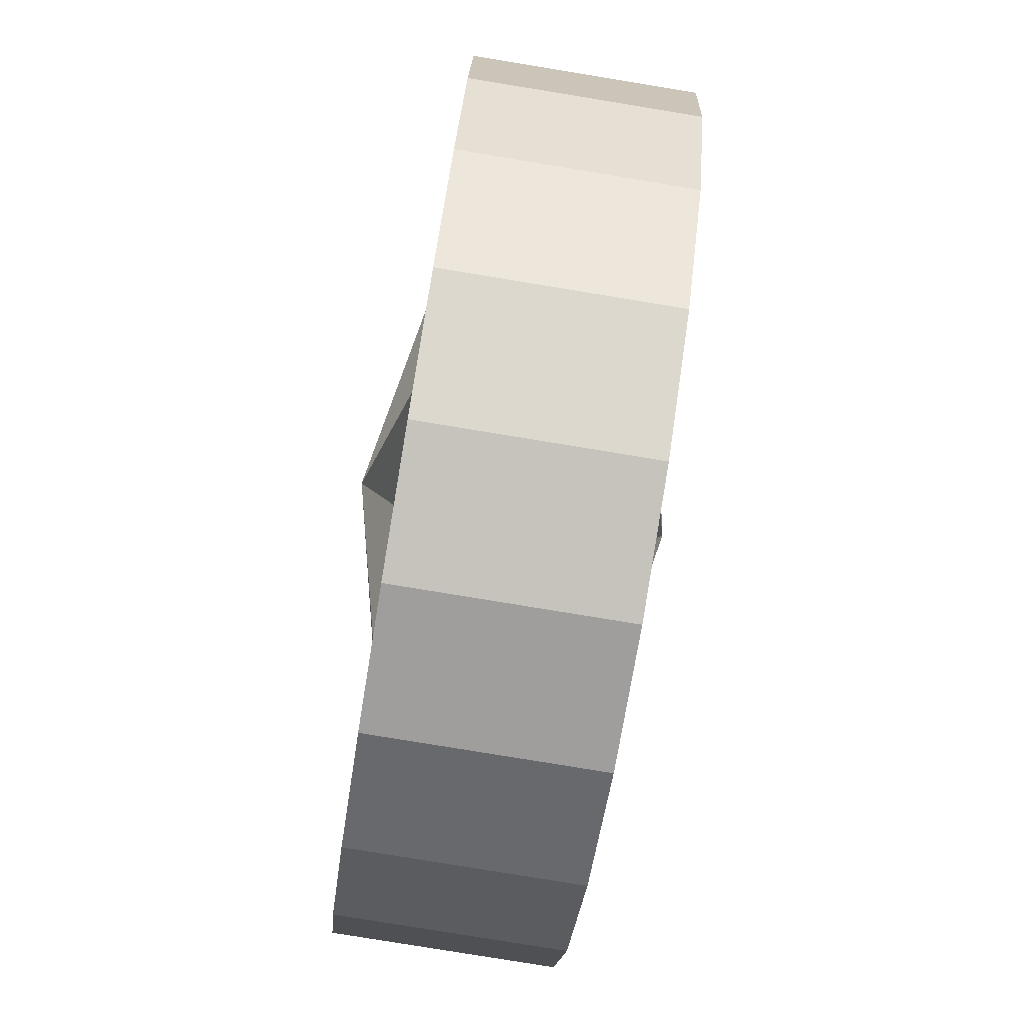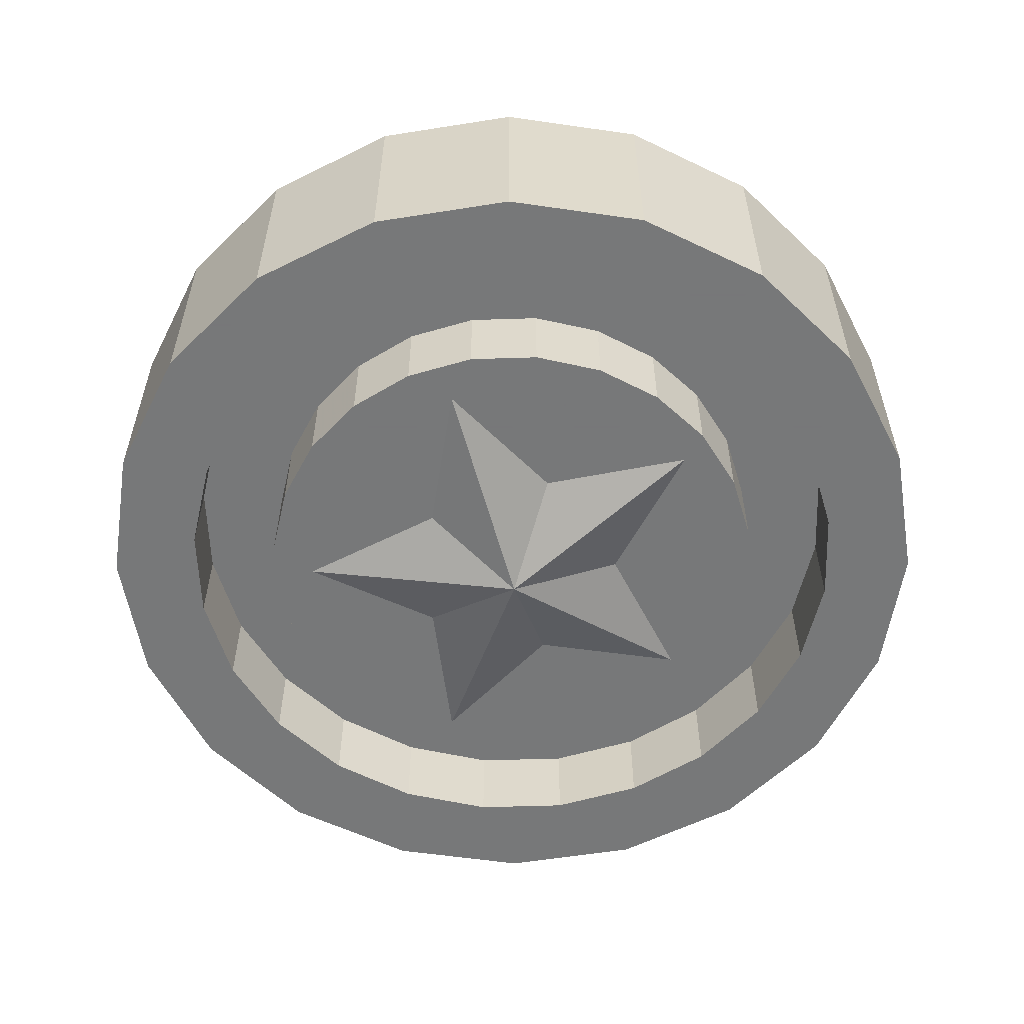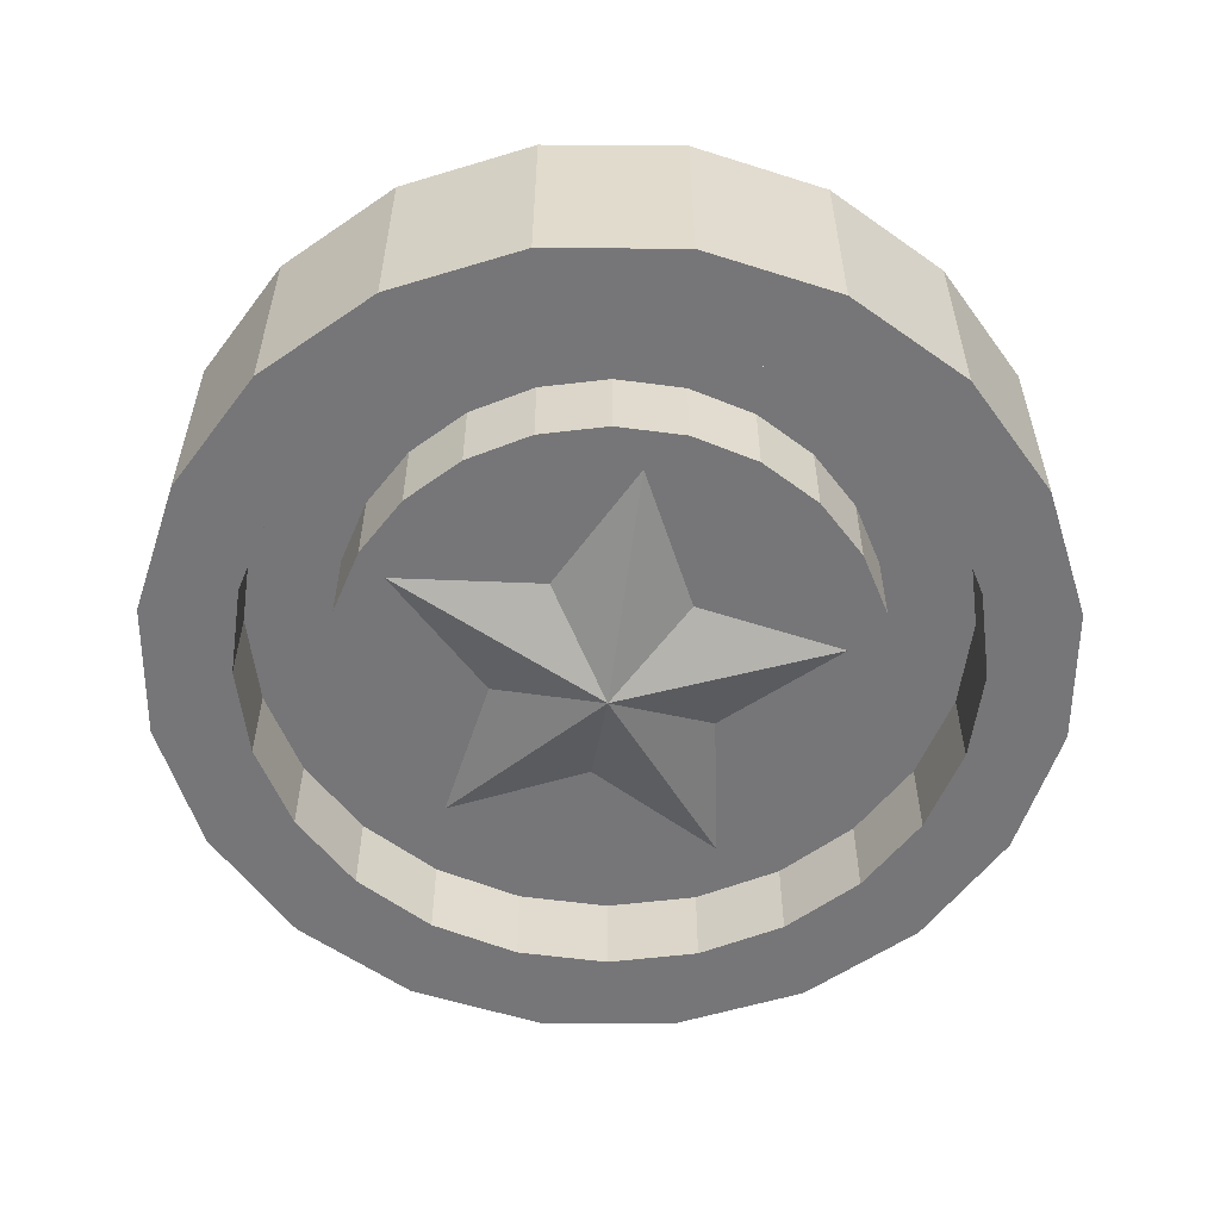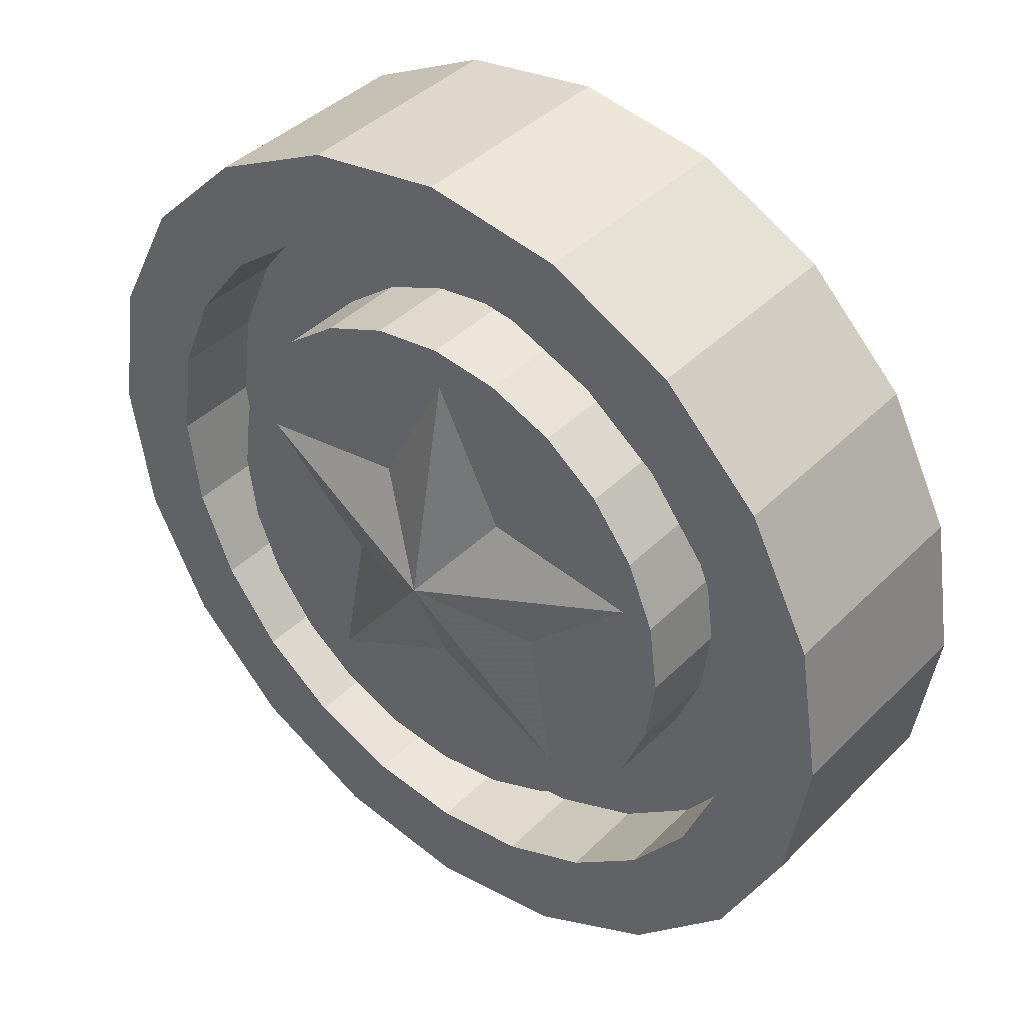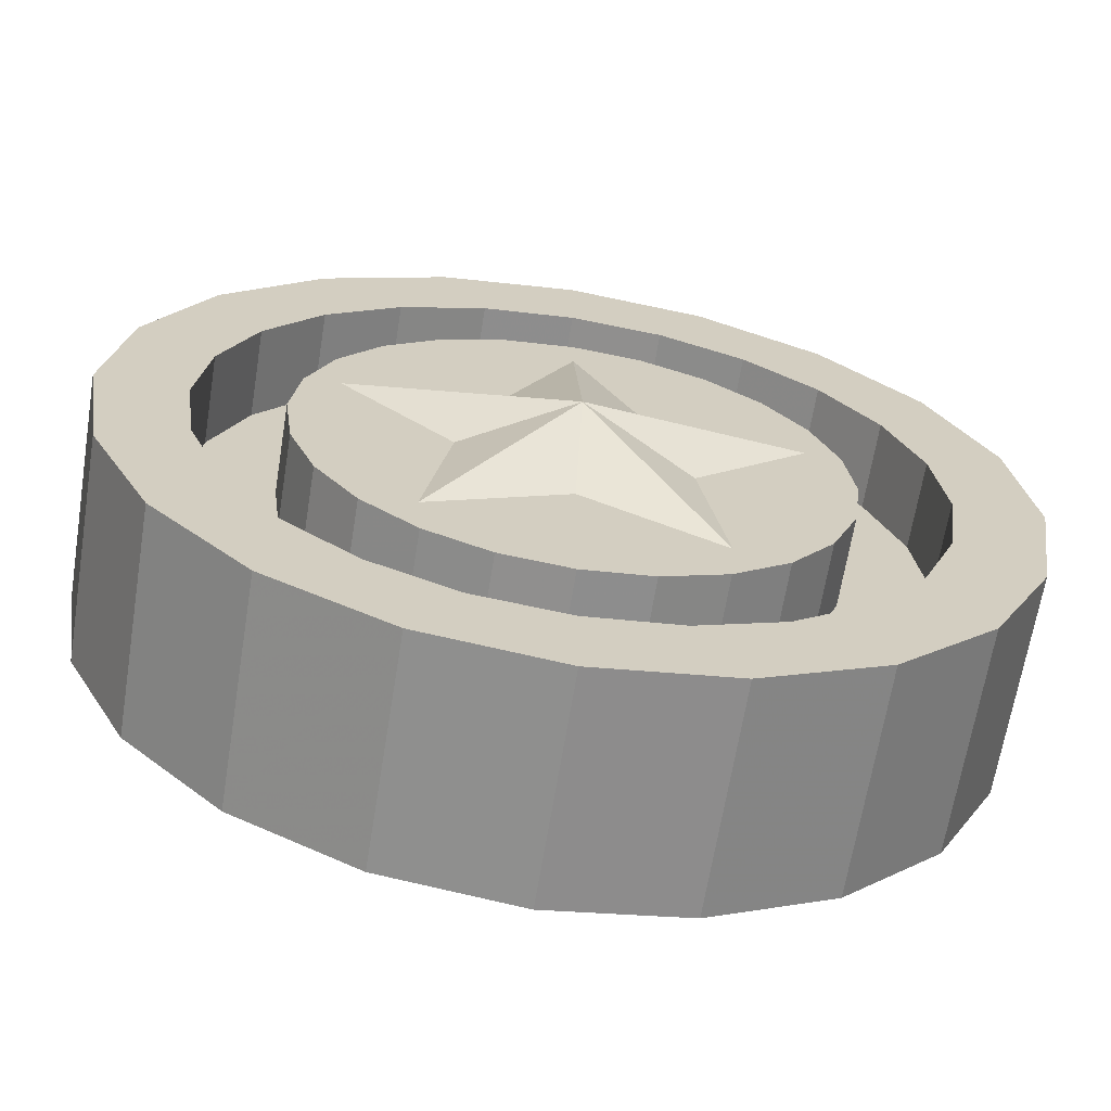
<metadata>
{"format":"obj","ext":"obj","renderer":"f3d","projection":"perspective","resolution":1024,"background":"white","views":[{"elev":-80.0,"azim":80.7,"up":"+Y"},{"elev":-57.3,"azim":54.4,"up":"+Z"},{"elev":-56.9,"azim":-45.4,"up":"+Z"},{"elev":40.2,"azim":39.6,"up":"+Y"},{"elev":-65.4,"azim":170.8,"up":"+Y"}]}
</metadata>
<code>
v 0.09 		0.065 		7
v 5.09 		1.618 		6
v 1.635 		2.098 		6
v -10 		0 		6
v -8.002 		0 		6
v 0.09 		5.09 		6
v 1.553 		5.797 		6
v 1.553 		5.797 		3.998
v 3.18 		-4 		6
v 2.59 		-0.711 		6
v 0 		6.002 		3.998
v 7.73 		-2.071 		6
v 0 		6.002 		6
v 7.73 		-2.071 		3.998
v 4.244 		4.244 		3.003
v 3.001 		5.198 		3.003
v 0 		8.002 		3.003
v 4.244 		-4.244 		3.998
v 4.244 		-4.244 		6
v 5.659 		-5.659 		1
v 3.001 		-5.198 		6
v 3.001 		-5.198 		3.998
v -2.071 		7.73 		3.998
v -4.001 		6.93 		3.998
v -9.511 		3.09 		6
v 8.002 		0 		6
v 8.002 		0 		3.998
v -3 		-4 		6
v -8.09 		5.878 		6
v 0.09 		-2.447 		6
v 1.553 		5.797 		3.003
v -5.659 		-5.659 		6
v -3.001 		-5.198 		3.003
v -1.553 		-5.797 		3.003
v 0 		-6.002 		3.003
v 1.553 		-5.797 		3.003
v 5.659 		-5.659 		3.003
v -6.93 		-4.001 		6
v 4.001 		-6.93 		3.003
v 2.071 		-7.73 		3.003
v 5.878 		8.09 		1
v 0 		-8.002 		3.003
v -5.659 		5.659 		3.998
v 0 		-2.447 		1
v 3.09 		-4 		1
v -1.553 		5.797 		3.998
v 3.001 		-5.198 		1
v 8.09 		5.878 		1
v 0 		8.002 		3.998
v 5.878 		-8.09 		1
v -7.73 		-2.071 		6
v -6.93 		4.001 		3.998
v 3.09 		9.511 		6
v 5.878 		8.09 		6
v -3.001 		5.198 		3.998
v 8.002 		0 		1
v 3.09 		9.511 		1
v -7.73 		2.071 		3.998
v -4.244 		4.244 		3.998
v 0 		10 		6
v 6.002 		0 		1
v 0 		6.002 		3.003
v 0 		10 		1
v -4.001 		-6.93 		6
v 10 		0 		1
v 0 		-10 		6
v 0 		-10 		1
v 3.09 		-9.511 		1
v 3.09 		-9.511 		6
v -3.09 		9.511 		6
v 5.878 		-8.09 		6
v -3.09 		9.511 		1
v 5.198 		-3.001 		3.998
v -5.878 		8.09 		6
v -2.071 		-7.73 		6
v -5.878 		8.09 		1
v -5.198 		3.001 		3.998
v -8.002 		0 		3.998
v 6.93 		-4.001 		1
v -5.797 		1.553 		3.998
v 0 		-8.002 		6
v -6.002 		0 		3.998
v -1.553 		-5.797 		6
v 0 		-6.002 		6
v 7.73 		-2.071 		1
v 6.93 		4.001 		3.998
v 5.659 		5.659 		3.998
v 5.797 		1.553 		3.998
v -3.001 		-5.198 		6
v 6.002 		0 		3.998
v 7.73 		2.071 		3.998
v 4.001 		6.93 		3.998
v 5.198 		3.001 		3.998
v -6.002 		0 		6
v -5.797 		-1.553 		6
v -5.198 		-3.001 		6
v -4.244 		-4.244 		6
v -8.09 		5.878 		1
v 5.797 		-1.553 		1
v 2.071 		7.73 		3.998
v 5.198 		-3.001 		1
v 4.244 		-4.244 		1
v 4.244 		4.244 		3.998
v -9.511 		3.09 		1
v -2.41 		-0.711 		6
v -10 		0 		1
v 3.001 		5.198 		3.998
v 9.511 		-3.09 		1
v 8.09 		-5.878 		1
v 5.659 		-5.659 		6
v -5.659 		5.659 		6
v 7.73 		2.071 		1
v -4.001 		6.93 		6
v -5.659 		5.659 		1
v -5.659 		5.659 		3.003
v 4.001 		-6.93 		6
v -2.071 		7.73 		6
v -4.001 		6.93 		1
v -4.001 		6.93 		3.003
v 5 		1.618 		1
v 5.797 		1.553 		1
v 0 		8.002 		6
v -2.071 		7.73 		1
v -2.071 		7.73 		3.003
v 9.511 		3.09 		1
v 0 		8.002 		1
v -1.553 		5.797 		6
v 2.071 		-7.73 		6
v 0 		6.002 		1
v 2.5 		-0.711 		1
v -1.553 		5.797 		1
v -1.553 		5.797 		3.003
v -6.93 		4.001 		6
v 5.659 		5.659 		1
v -6.93 		4.001 		1
v -6.93 		4.001 		3.003
v 6.93 		4.001 		1
v 6.93 		-4.001 		6
v -3.001 		5.198 		6
v -3.001 		5.198 		1
v -3.001 		5.198 		3.003
v -7.73 		2.071 		6
v -7.73 		2.071 		1
v -7.73 		2.071 		3.003
v 4.001 		6.93 		1
v -4.244 		4.244 		6
v -4.244 		4.244 		1
v -4.244 		4.244 		3.003
v -8.002 		0 		3.003
v -8.002 		0 		1
v 2.071 		7.73 		1
v -5.198 		3.001 		6
v 5.198 		-3.001 		6
v 5.797 		-1.553 		6
v 6.002 		0 		6
v -5.198 		3.001 		1
v -5.198 		3.001 		3.003
v -5.797 		1.553 		6
v -5.797 		1.553 		1
v -5.797 		1.553 		3.003
v -6.002 		0 		1
v -6.002 		0 		3.003
v 5.659 		5.659 		6
v 5.659 		5.659 		3.003
v 1.553 		-5.797 		6
v 1.553 		5.797 		1
v 3.001 		5.198 		1
v 4.244 		4.244 		1
v 5.198 		3.001 		1
v 6.93 		4.001 		6
v 6.93 		4.001 		3.003
v 7.73 		2.071 		6
v 7.73 		2.071 		3.003
v 9.511 		-3.09 		6
v 10 		0 		6
v 8.002 		0 		3.003
v 8.09 		-5.878 		6
v 0 		5.09 		1
v 5.797 		1.553 		6
v 5.797 		1.553 		3.003
v 1.545 		2.098 		1
v 6.002 		0 		3.003
v 0 		0.065 		0
v -5 		1.618 		1
v -1.545 		2.098 		1
v -3.09 		-9.511 		6
v 4.001 		6.93 		6
v 4.001 		6.93 		3.003
v -5.878 		-8.09 		6
v -3.09 		-4 		1
v 5.198 		3.001 		6
v -2.5 		-0.711 		1
v 5.198 		3.001 		3.003
v -9.511 		-3.09 		6
v -8.09 		-5.878 		6
v 2.071 		7.73 		6
v 2.071 		7.73 		3.003
v 9.511 		3.09 		6
v 4.244 		4.244 		6
v 8.09 		5.878 		6
v 3.001 		5.198 		6
v 3.001 		-5.198 		3.003
v 6.93 		-4.001 		3.003
v 5.797 		-1.553 		3.998
v 4.244 		-4.244 		3.003
v 7.73 		-2.071 		3.003
v -4.91 		1.618 		6
v 5.198 		-3.001 		3.003
v 5.797 		-1.553 		3.003
v -1.455 		2.098 		6
v -7.73 		-2.071 		3.998
v -6.93 		-4.001 		3.998
v -5.659 		-5.659 		3.998
v -5.797 		-1.553 		3.998
v -4.001 		-6.93 		3.998
v -5.198 		-3.001 		3.998
v -2.071 		-7.73 		3.998
v -4.244 		-4.244 		3.998
v -3.001 		-5.198 		3.998
v 0 		-8.002 		3.998
v -1.553 		-5.797 		3.998
v 0 		-6.002 		3.998
v 4.001 		-6.93 		3.998
v 5.659 		-5.659 		3.998
v 1.553 		-5.797 		3.998
v 2.071 		-7.73 		3.998
v 6.93 		-4.001 		3.998
v -5.659 		-5.659 		1
v -5.659 		-5.659 		3.003
v -6.93 		-4.001 		1
v -6.93 		-4.001 		3.003
v -7.73 		-2.071 		1
v -7.73 		-2.071 		3.003
v -5.797 		-1.553 		1
v -5.797 		-1.553 		3.003
v -9.511 		-3.09 		1
v -8.09 		-5.878 		1
v -4.001 		-6.93 		1
v -4.001 		-6.93 		3.003
v -5.198 		-3.001 		1
v -5.198 		-3.001 		3.003
v -2.071 		-7.73 		1
v -2.071 		-7.73 		3.003
v -4.244 		-4.244 		1
v -4.244 		-4.244 		3.003
v -5.878 		-8.09 		1
v 0 		-8.002 		1
v -3.09 		-9.511 		1
v -3.001 		-5.198 		1
v -1.553 		-5.797 		1
v 0 		-6.002 		1
v 4.001 		-6.93 		1
v 2.071 		-7.73 		1
v 1.553 		-5.797 		1
g group_0_16089887
f 1 2 3
f 6 1 3
f 1 9 10
f 7 8 11
f 7 11 13
f 16 31 197
f 18 19 21
f 18 21 22
f 1 10 2
f 1 28 30
f 42 243 35
f 68 252 50
f 44 45 47
f 44 47 254
f 43 55 24
f 23 24 55
f 46 11 23
f 41 200 48
f 51 194 38
f 38 195 32
f 41 53 54
f 52 77 43
f 46 23 55
f 53 41 57
f 17 197 62
f 31 62 197
f 53 63 60
f 5 4 51
f 57 63 53
f 66 67 68
f 66 68 69
f 63 70 60
f 75 64 186
f 64 32 189
f 50 71 68
f 71 69 68
f 63 72 70
f 195 189 32
f 70 76 74
f 79 109 20
f 55 43 59
f 58 77 52
f 72 76 70
f 50 20 109
f 59 43 77
f 80 77 58
f 81 75 66
f 108 109 79
f 80 58 82
f 84 30 83
f 89 83 28
f 98 74 76
f 87 93 86
f 88 90 91
f 86 93 91
f 92 107 87
f 88 91 93
f 29 74 98
f 28 105 97
f 89 28 97
f 96 97 105
f 94 95 105
f 95 96 105
f 130 99 101
f 130 101 102
f 47 45 102
f 130 102 45
f 93 87 103
f 100 107 92
f 98 104 25
f 98 25 29
f 23 11 49
f 103 87 107
f 104 106 4
f 104 4 25
f 107 100 8
f 49 11 100
f 108 79 85
f 108 85 65
f 56 65 85
f 8 100 11
f 24 113 111
f 24 111 43
f 23 117 113
f 23 113 24
f 118 119 115
f 118 115 114
f 61 130 120
f 169 121 120
f 61 120 121
f 117 23 122
f 49 122 23
f 123 124 119
f 123 119 118
f 125 65 112
f 56 112 65
f 126 17 124
f 126 124 123
f 13 11 46
f 13 46 127
f 61 99 130
f 62 129 131
f 62 131 132
f 128 69 116
f 116 71 110
f 133 52 111
f 43 111 52
f 114 115 136
f 114 136 135
f 127 46 55
f 127 55 139
f 132 131 140
f 132 140 141
f 125 137 48
f 41 48 134
f 1 30 9
f 110 177 138
f 112 137 125
f 134 48 137
f 142 58 133
f 52 133 58
f 135 136 144
f 135 144 143
f 26 12 175
f 139 55 59
f 139 59 146
f 138 174 12
f 141 140 147
f 141 147 148
f 134 145 41
f 5 78 142
f 58 142 78
f 143 144 149
f 143 149 150
f 146 59 77
f 146 77 152
f 148 147 156
f 148 156 157
f 154 155 10
f 2 10 155
f 153 154 10
f 151 57 145
f 80 158 77
f 152 77 158
f 157 156 159
f 157 159 160
f 9 19 10
f 21 19 9
f 19 153 10
f 82 94 80
f 158 80 94
f 161 162 159
f 160 159 162
f 9 30 21
f 165 21 30
f 167 168 181
f 168 169 181
f 120 181 169
f 163 87 86
f 163 86 170
f 164 134 137
f 164 137 171
f 28 83 30
f 84 165 30
f 91 172 170
f 91 170 86
f 112 173 171
f 112 171 137
f 41 145 57
f 27 26 172
f 27 172 91
f 175 12 174
f 174 138 177
f 56 176 173
f 112 56 173
f 177 110 71
f 178 129 166
f 166 167 181
f 178 166 181
f 155 90 179
f 88 179 90
f 182 61 180
f 121 180 61
f 183 184 185
f 197 145 188
f 71 116 69
f 69 128 66
f 81 66 128
f 186 66 75
f 187 92 163
f 87 163 92
f 188 145 164
f 134 164 145
f 178 183 185
f 186 64 189
f 183 190 192
f 93 191 179
f 93 179 88
f 195 38 194
f 194 51 4
f 169 193 180
f 121 169 180
f 183 192 184
f 183 45 44
f 17 151 197
f 196 100 187
f 92 187 100
f 130 45 183
f 145 197 151
f 183 44 190
f 198 65 125
f 175 65 198
f 103 199 191
f 103 191 93
f 183 120 130
f 168 15 193
f 168 193 169
f 100 196 122
f 100 122 49
f 48 200 125
f 200 198 125
f 126 151 17
f 199 103 107
f 199 107 201
f 15 168 167
f 15 167 16
f 183 178 181
f 201 107 8
f 201 8 7
f 183 181 120
f 16 167 166
f 16 166 31
f 37 39 202
f 39 40 202
f 36 202 40
f 35 36 40
f 35 40 42
f 200 41 54
f 31 166 129
f 31 129 62
f 73 153 19
f 73 19 18
f 205 208 37
f 202 205 37
f 204 154 153
f 204 153 73
f 209 206 208
f 203 37 208
f 17 62 124
f 132 141 124
f 132 124 62
f 119 124 141
f 1 207 105
f 90 155 154
f 90 154 204
f 203 208 206
f 209 182 206
f 176 206 182
f 115 119 141
f 141 148 115
f 1 105 28
f 6 210 1
f 148 157 115
f 136 115 157
f 1 210 207
f 212 216 211
f 213 216 212
f 215 219 213
f 214 82 211
f 78 211 82
f 78 82 58
f 144 136 157
f 157 160 144
f 160 162 144
f 214 211 216
f 113 74 111
f 74 29 111
f 118 114 76
f 98 76 114
f 220 222 217
f 216 213 218
f 217 219 215
f 117 70 113
f 142 133 25
f 76 72 118
f 218 213 219
f 164 171 193
f 171 173 193
f 180 193 173
f 182 180 173
f 182 173 176
f 122 60 117
f 219 217 221
f 221 217 222
f 98 114 135
f 15 16 164
f 193 15 164
f 197 188 16
f 188 164 16
f 98 135 104
f 143 104 135
f 150 106 143
f 224 22 223
f 220 226 222
f 225 222 226
f 223 22 226
f 14 73 227
f 227 73 224
f 225 226 22
f 111 29 133
f 4 142 25
f 27 90 14
f 22 224 18
f 5 142 4
f 18 224 73
f 91 90 27
f 147 140 185
f 140 131 185
f 178 185 131
f 129 178 131
f 147 185 156
f 184 156 185
f 159 156 184
f 73 14 204
f 29 25 133
f 204 14 90
f 71 50 109
f 177 71 109
f 126 63 151
f 230 231 229
f 230 229 228
f 177 108 174
f 232 233 231
f 232 231 230
f 109 108 177
f 57 151 63
f 126 123 63
f 72 63 123
f 123 118 72
f 175 174 65
f 108 65 174
f 149 233 232
f 149 232 150
f 158 94 207
f 105 207 94
f 162 161 234
f 162 234 235
f 4 106 236
f 4 236 194
f 236 237 195
f 236 195 194
f 207 210 152
f 158 207 152
f 146 152 210
f 139 146 210
f 228 229 238
f 239 238 229
f 159 184 161
f 127 139 210
f 210 6 127
f 104 143 106
f 235 234 240
f 235 240 241
f 237 230 228
f 170 200 163
f 243 242 239
f 238 239 242
f 172 198 170
f 54 163 200
f 232 230 236
f 237 236 230
f 244 245 240
f 241 240 245
f 246 189 237
f 195 237 189
f 26 175 172
f 42 247 243
f 242 243 247
f 184 192 161
f 234 161 192
f 106 232 236
f 150 232 106
f 246 248 186
f 189 246 186
f 249 33 245
f 249 245 244
f 163 54 187
f 67 66 186
f 67 186 248
f 250 34 33
f 250 33 249
f 32 64 213
f 237 228 246
f 187 53 196
f 251 35 34
f 251 34 250
f 32 213 38
f 212 38 213
f 20 37 79
f 203 79 37
f 211 51 38
f 211 38 212
f 252 39 20
f 37 20 39
f 51 211 78
f 51 78 5
f 238 246 228
f 253 40 39
f 253 39 252
f 199 201 3
f 201 7 3
f 6 3 7
f 13 6 7
f 199 3 191
f 2 191 3
f 179 191 2
f 42 40 253
f 42 253 247
f 94 82 214
f 94 214 95
f 240 234 192
f 244 240 192
f 244 192 190
f 155 179 2
f 75 215 64
f 254 36 35
f 254 35 251
f 238 248 246
f 13 127 6
f 215 213 64
f 95 214 216
f 95 216 96
f 70 117 60
f 60 122 196
f 53 187 54
f 60 196 53
f 75 220 217
f 36 254 202
f 47 202 254
f 74 113 70
f 215 75 217
f 176 85 206
f 200 170 198
f 206 85 203
f 79 203 85
f 96 216 218
f 96 218 97
f 198 172 175
f 202 47 205
f 102 205 47
f 75 81 220
f 85 176 56
f 250 249 44
f 254 251 44
f 190 44 249
f 244 190 249
f 101 208 205
f 101 205 102
f 97 218 89
f 219 89 218
f 20 50 252
f 99 209 208
f 99 208 101
f 61 182 209
f 61 209 99
f 221 83 89
f 221 89 219
f 253 252 68
f 222 84 83
f 222 83 221
f 229 231 241
f 231 233 241
f 235 241 233
f 162 235 233
f 149 144 162
f 233 149 162
f 245 33 229
f 241 245 229
f 239 229 33
f 251 250 44
f 223 116 224
f 110 224 116
f 34 35 243
f 33 34 243
f 243 239 33
f 226 128 116
f 226 116 223
f 67 248 242
f 238 242 248
f 242 247 67
f 247 253 67
f 68 67 253
f 128 226 220
f 128 220 81
f 225 165 84
f 225 84 222
f 227 138 14
f 12 14 138
f 224 110 227
f 138 227 110
f 22 21 165
f 22 165 225
f 14 12 27
f 26 27 12

</code>
